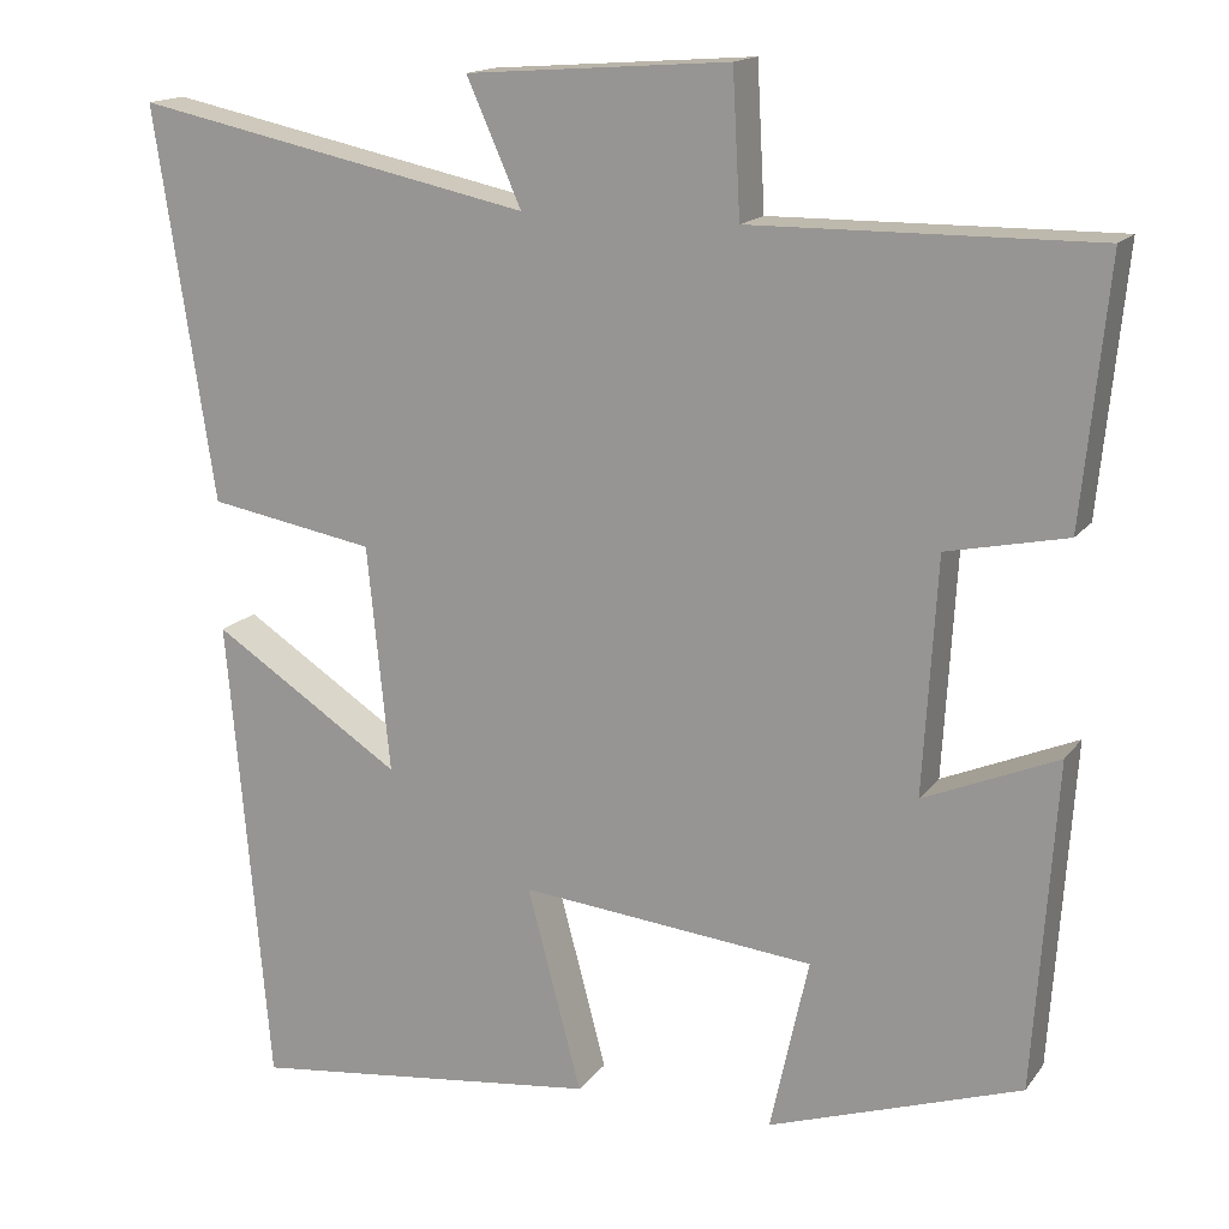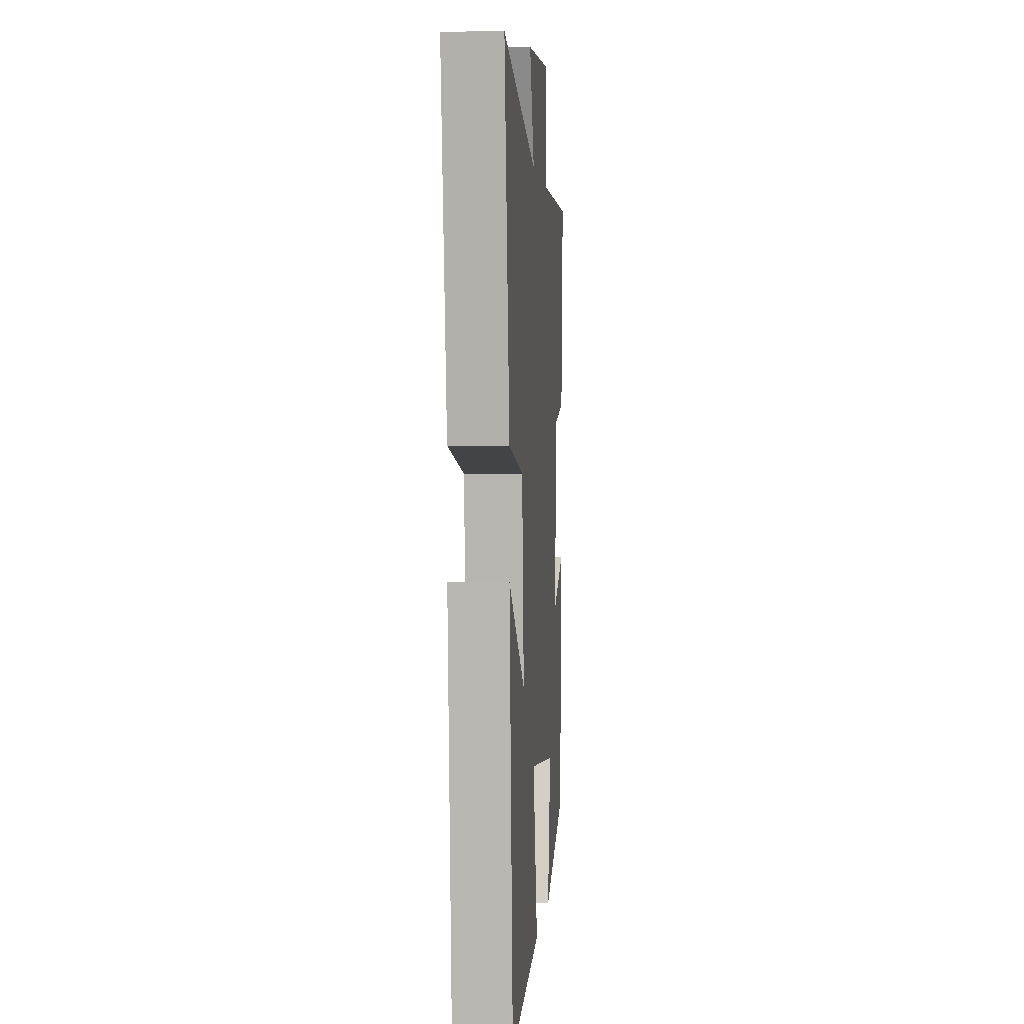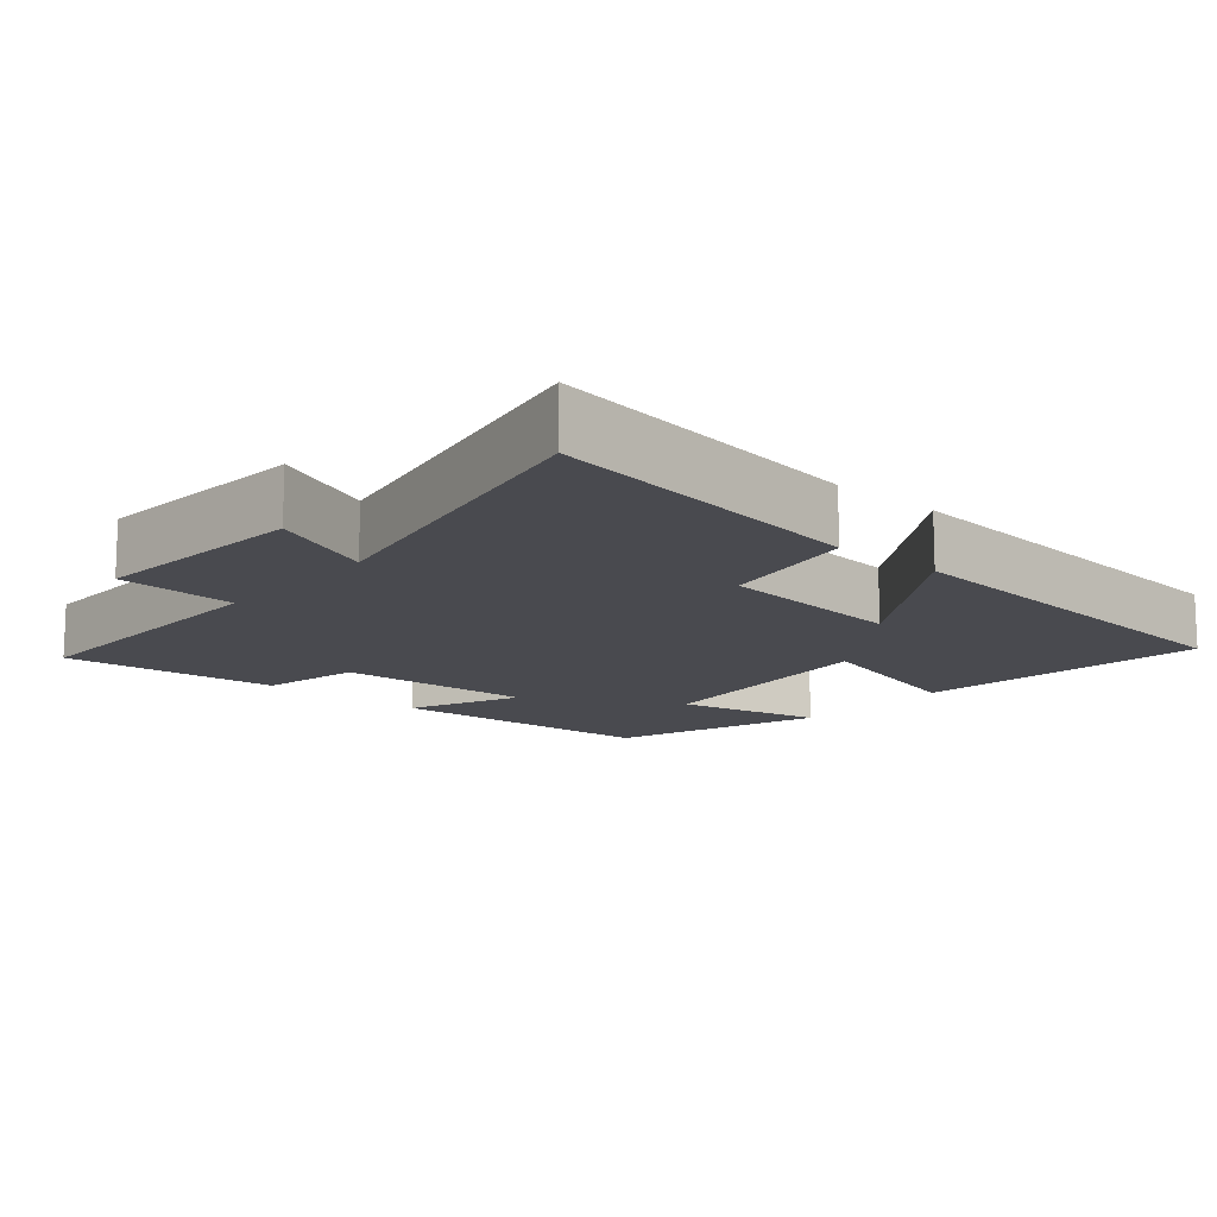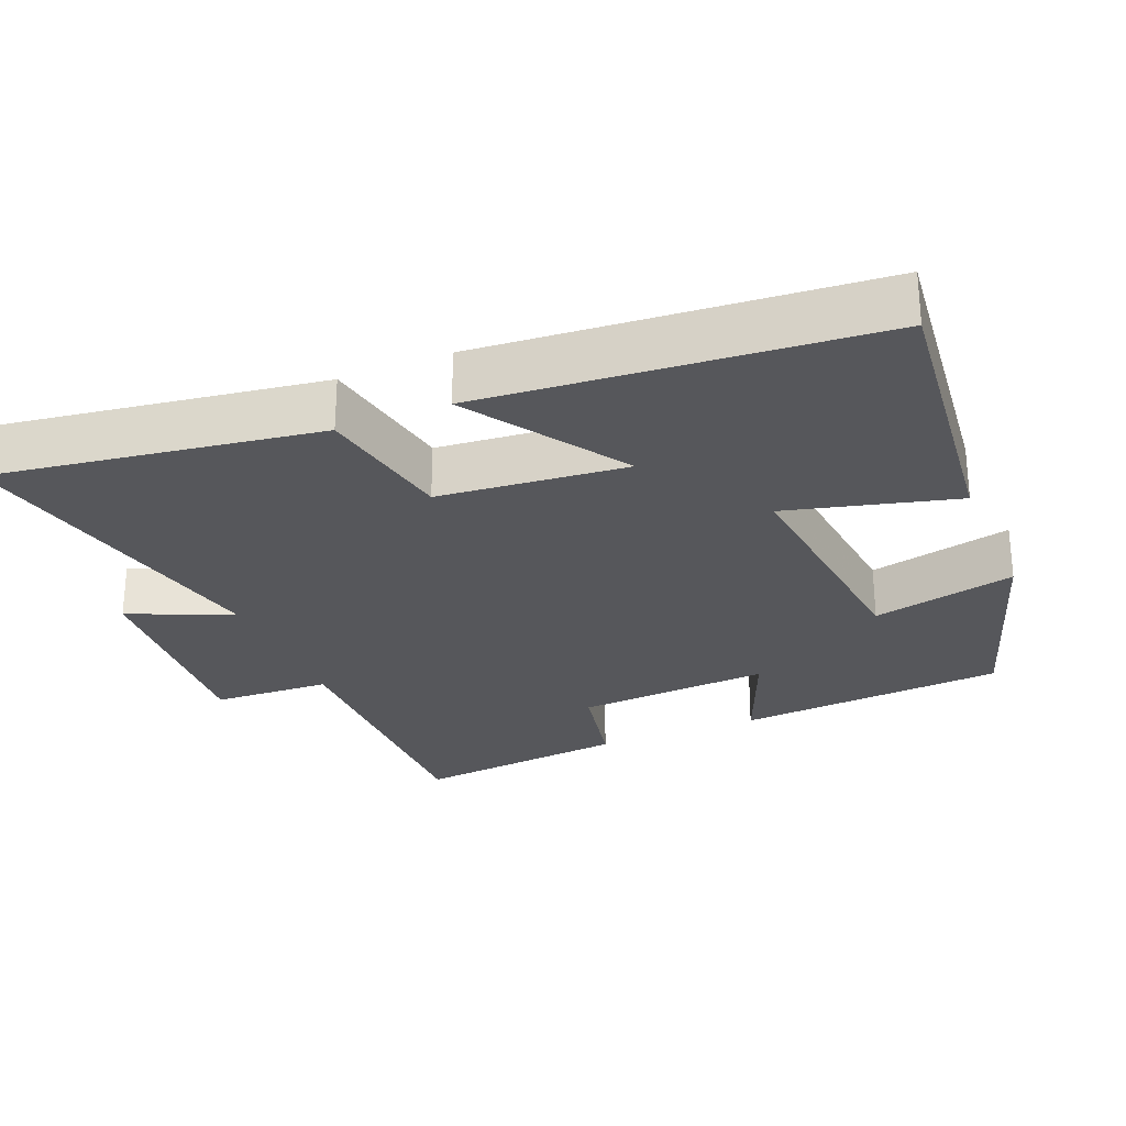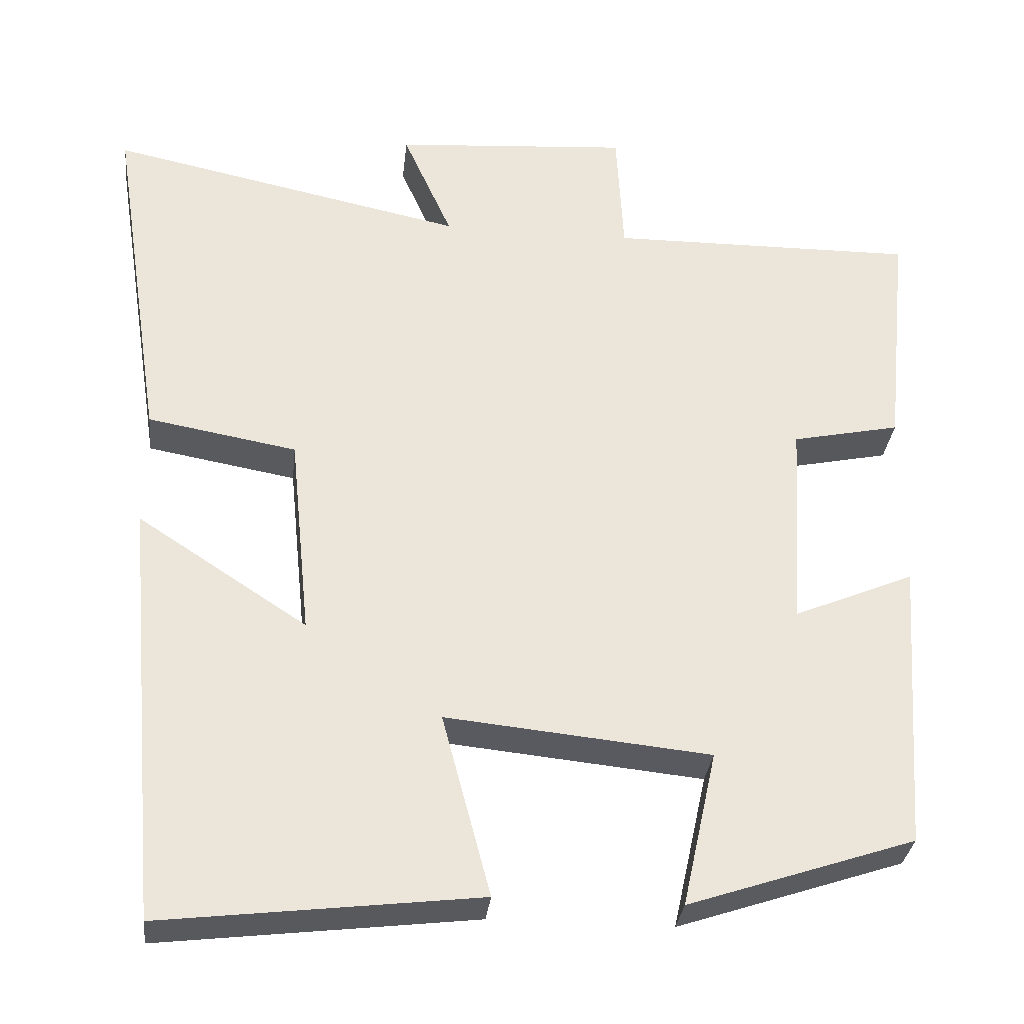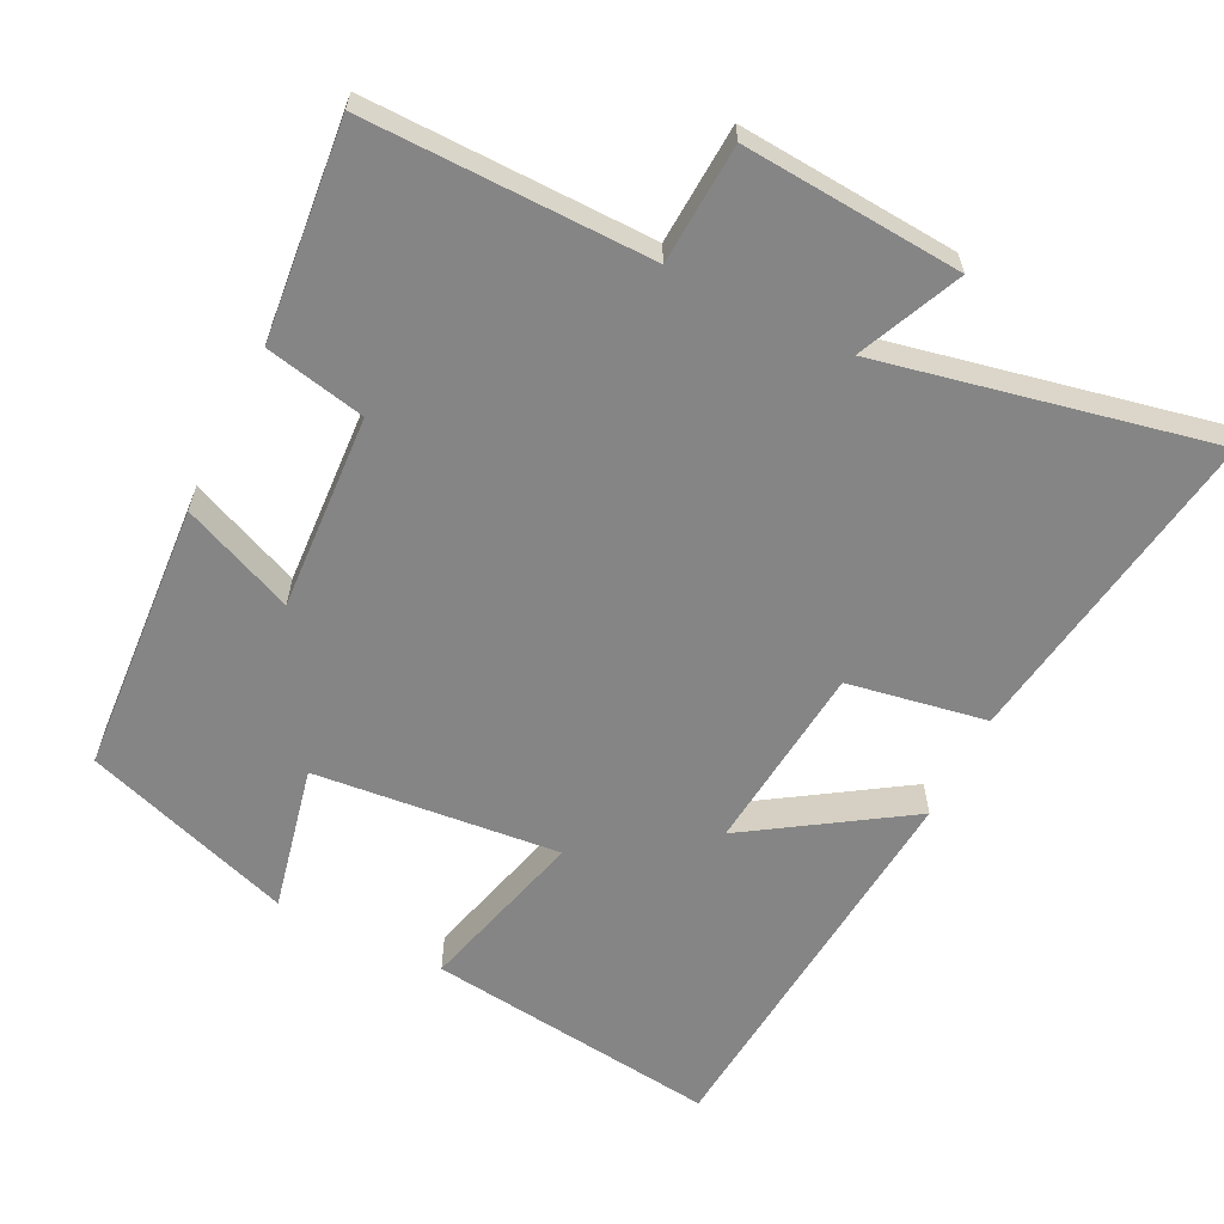
<metadata>
{"format":"obj","ext":"obj","renderer":"f3d","projection":"perspective","resolution":1024,"background":"white","views":[{"elev":15.7,"azim":-156.2,"up":"+Z"},{"elev":1.8,"azim":94.5,"up":"+Z"},{"elev":-13.6,"azim":49.1,"up":"+Y"},{"elev":-27.3,"azim":112.8,"up":"+Y"},{"elev":-31.6,"azim":173.8,"up":"+Z"},{"elev":-61.7,"azim":-26.5,"up":"+Y"}]}
</metadata>
<code>
v -0.53 0.07 0.504
v -0.136 0.07 0.5
v -0.127 0.07 0.664
v 0.175 0.07 0.642
v 0.112 0.07 0.5
v 0.569 0.07 0.596
v 0.5 0.07 0.147
v 0.309 0.07 0.113
v 0.283 0.07 -0.147
v 0.5 0.07 -0.005
v 0.452 0.07 -0.548
v 0.048 0.07 -0.5
v 0.11 0.07 -0.266
v -0.228 0.07 -0.3
v -0.184 0.07 -0.5
v -0.474 0.07 -0.403
v -0.5 0.07 -0.028
v -0.346 0.07 -0.093
v -0.362 0.07 0.177
v -0.5 0.07 0.206
v -0.53 0 0.504
v -0.136 0 0.5
v -0.127 0 0.664
v 0.175 0 0.642
v 0.112 0 0.5
v 0.569 0 0.596
v 0.5 0 0.147
v 0.309 0 0.113
v 0.283 0 -0.147
v 0.5 0 -0.005
v 0.452 0 -0.548
v 0.048 0 -0.5
v 0.11 0 -0.266
v -0.228 0 -0.3
v -0.184 0 -0.5
v -0.474 0 -0.403
v -0.5 0 -0.028
v -0.346 0 -0.093
v -0.362 0 0.177
v -0.5 0 0.206
f 19 20 1 2
f 18 19 2
f 15 16 17 18
f 14 15 18
f 13 14 18 2
f 10 11 12 13
f 9 10 13
f 8 9 13 2
f 5 6 7 8
f 5 8 2 3
f 3 4 5
f 22 21 40 39
f 22 39 38
f 38 37 36 35
f 38 35 34
f 22 38 34 33
f 33 32 31 30
f 33 30 29
f 22 33 29 28
f 28 27 26 25
f 23 22 28 25
f 25 24 23
f 1 21 22 2
f 2 22 23 3
f 3 23 24 4
f 4 24 25 5
f 5 25 26 6
f 6 26 27 7
f 7 27 28 8
f 8 28 29 9
f 9 29 30 10
f 10 30 31 11
f 11 31 32 12
f 12 32 33 13
f 13 33 34 14
f 14 34 35 15
f 15 35 36 16
f 16 36 37 17
f 17 37 38 18
f 18 38 39 19
f 19 39 40 20
f 20 40 21 1

</code>
